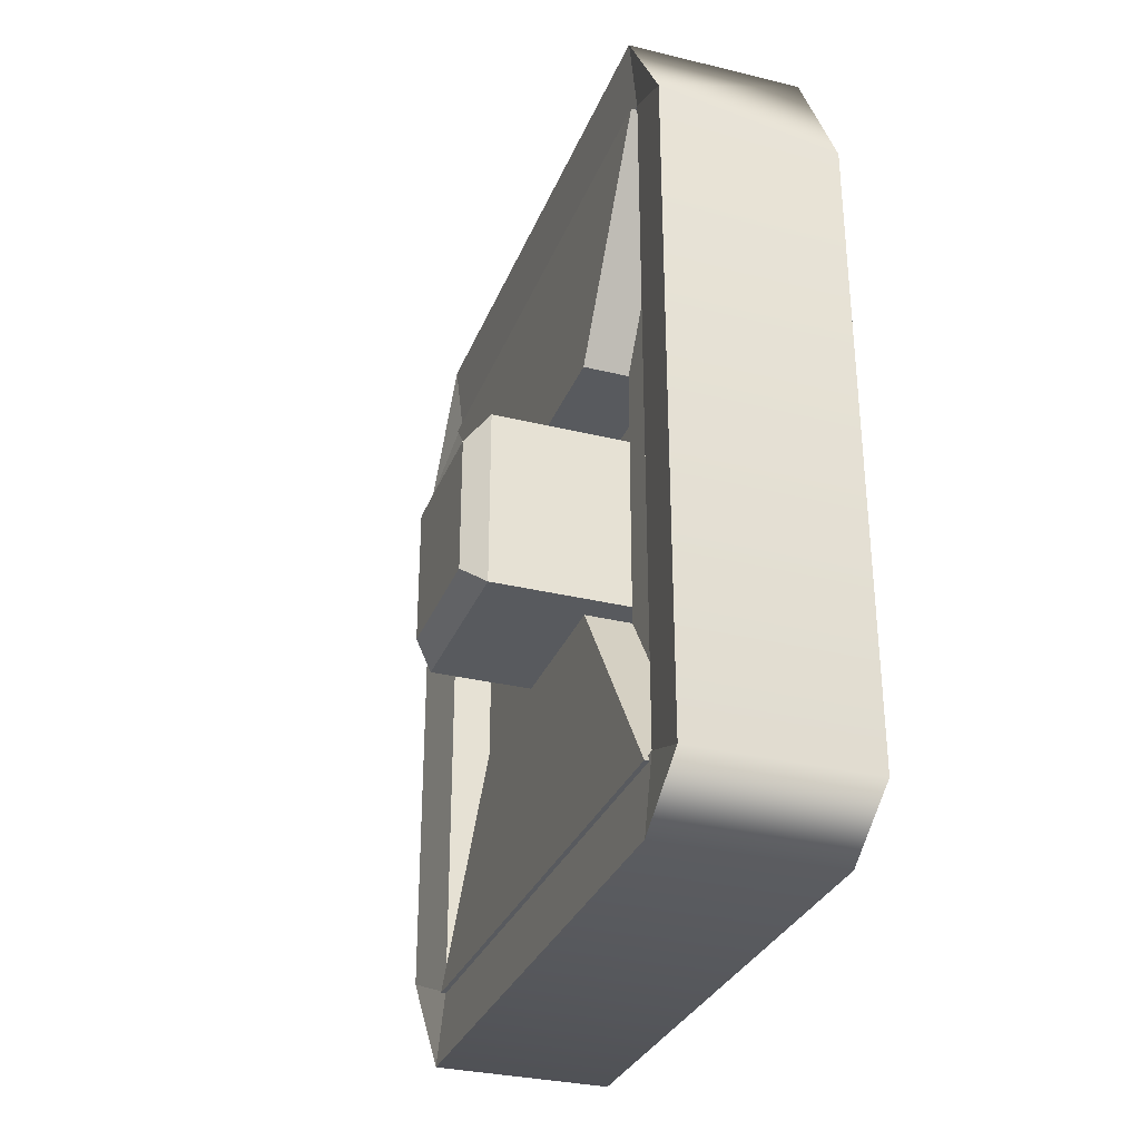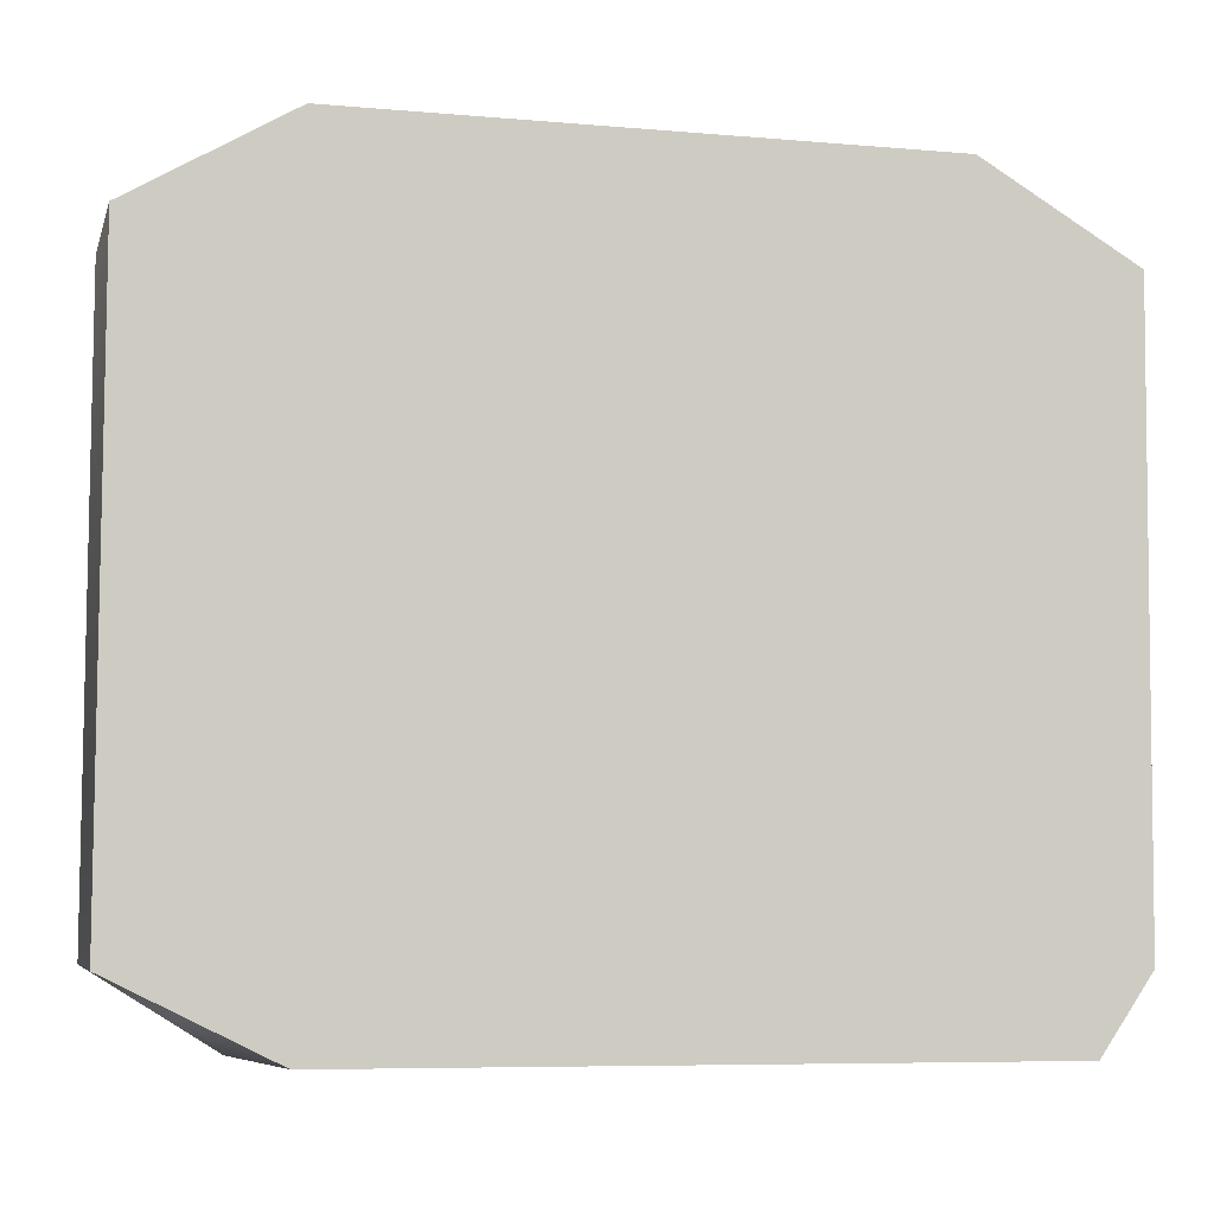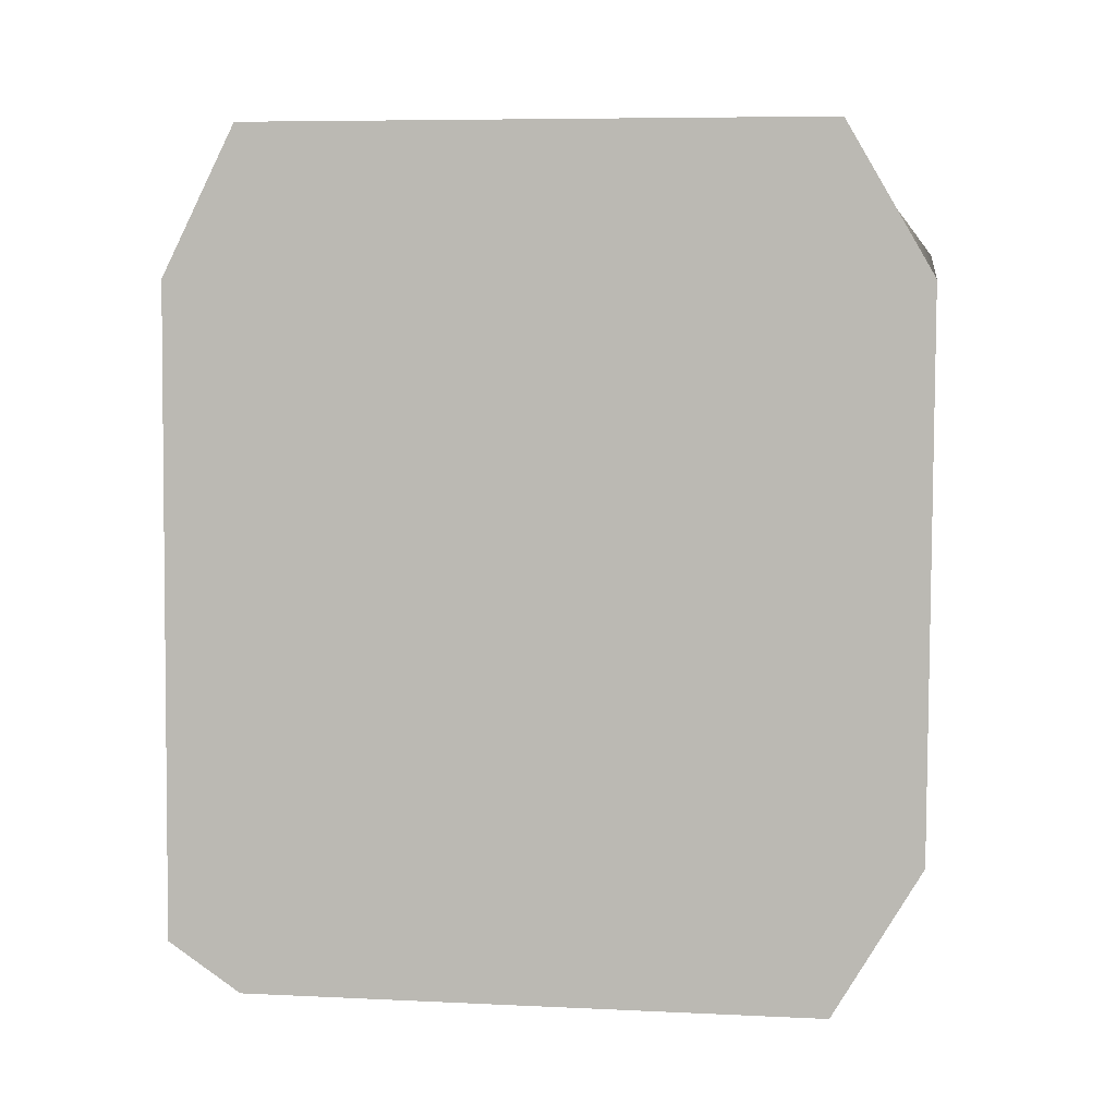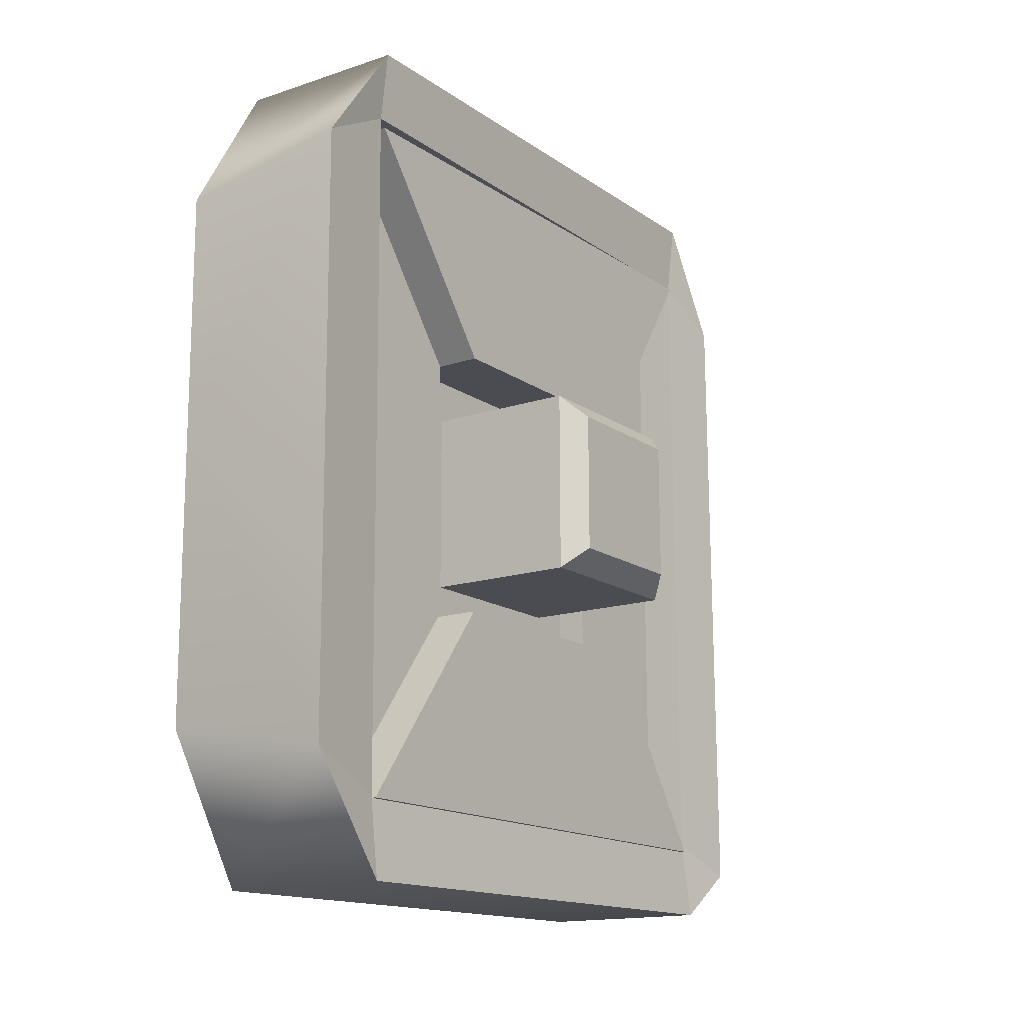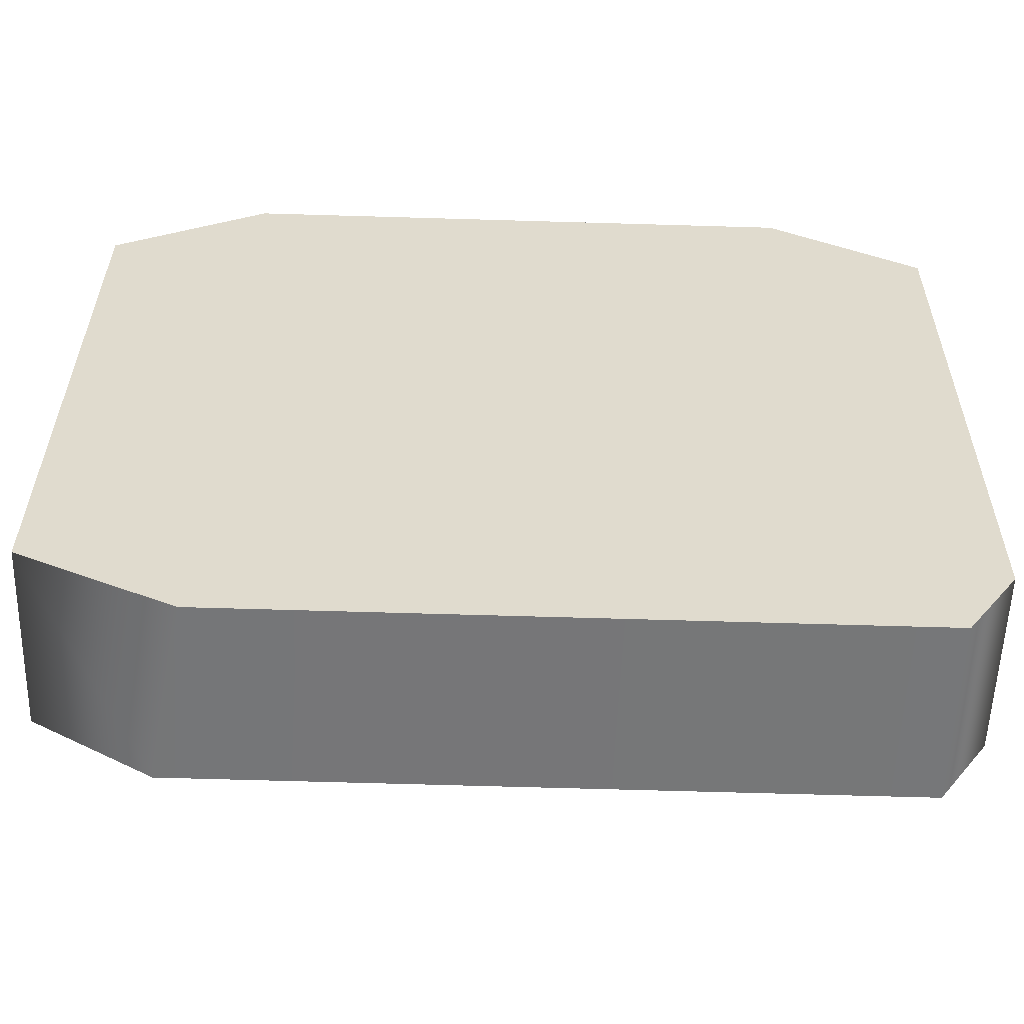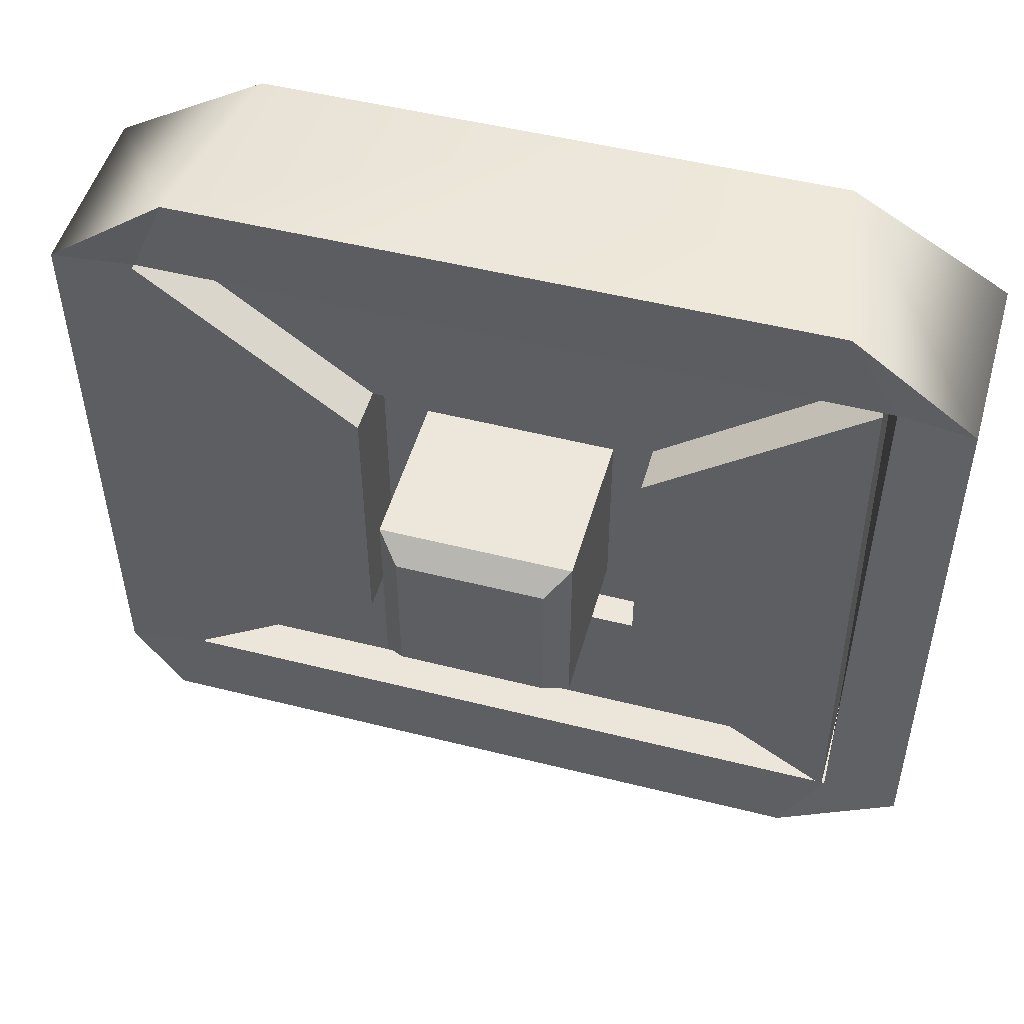
<metadata>
{"format":"obj","ext":"obj","renderer":"f3d","projection":"perspective","resolution":1024,"background":"white","views":[{"elev":-30.8,"azim":-19.4,"up":"+Z"},{"elev":-5.9,"azim":75.9,"up":"+Y"},{"elev":4.9,"azim":97.6,"up":"+Z"},{"elev":-15.4,"azim":-144.9,"up":"+Z"},{"elev":-56.9,"azim":88.4,"up":"+Y"},{"elev":50.4,"azim":-74.3,"up":"+Y"}]}
</metadata>
<code>
g default
v 55.63 95.17 413
v 33.95 95.15 409.4
v 55.61 84.61 395.3
v 33.94 84.61 395.4
v 55.61 15.52 395.7
v 33.94 15.52 395.8
v 55.62 6.825 401.7
v 33.95 6.825 401.7
v 55.68 7.255 479.5
v 34.01 7.275 483.2
v 55.69 16.08 497.3
v 34.02 16.08 497.2
v 55.69 85.17 496.9
v 34.02 85.17 496.8
v 55.68 95.54 479
v 34.01 95.56 482.7
v 46.55 16.64 487.9
v 46.49 16.18 404.4
v 46.55 85.12 487
v 46.49 84.66 404.7
v 34.95 16.24 488.2
v 34.94 15.78 405.3
v 34.89 84.66 404.8
v 34.99 85.13 488.5
v 46.53 33.13 462.5
v 46.5 33.09 429.5
v 46.53 66.11 462.5
v 46.5 66.07 429.5
v 46.52 84.88 444.8
v 34.93 84.86 439.7
v 33.97 95.26 428.9
v 55.65 95.37 448
v 55.65 84.9 447.7
v 55.65 15.8 445.9
v 55.65 7.068 445.7
v 33.98 7.069 445.9
v 34.95 16 446.4
v 46.52 16.4 445.1
v 43.59 33.13 462.5
v 43.57 33.09 429.5
v 43.59 66.11 462.5
v 43.57 66.07 429.5
v 43.59 38.45 457.2
v 43.57 38.43 434.9
v 43.59 60.77 457.2
v 43.57 60.75 434.8
v 25 38.45 457.2
v 24.98 38.43 434.9
v 25 60.77 457.2
v 24.98 60.75 434.9
v 22.41 41.07 454.6
v 22.4 41.05 437.5
v 22.41 58.15 454.6
v 22.4 58.13 437.5
v 34.36 85.12 487
v 34.36 16.64 487.9
v 34.34 66.11 462.5
v 34.34 33.13 462.5
v 34.3 16.18 404.4
v 34.3 84.66 404.7
v 34.32 33.09 429.5
v 34.32 66.07 429.5
v 39.89 33.13 462.5
v 39.87 33.09 429.5
v 39.85 16.18 404.4
v 39.88 16.4 445.1
v 39.91 16.64 487.9
v 39.85 84.66 404.7
v 39.88 84.88 444.8
v 39.87 66.07 429.5
v 39.89 66.11 462.5
v 39.91 85.12 487
g LASER
f 5 6 4 3
f 32 1 2 31 16 15
f 13 14 12 11
f 36 8 7 35 9 10
f 2 1 3 4
f 6 5 7 8
f 10 9 11 12
f 14 13 15 16
f 6 8 22
f 14 16 24
f 35 7 5 34 11 9
f 6 22 23 4
f 38 18 22 37 21 17
f 17 21 24 19
f 30 23 20 29 19 24
f 20 23 22 18
f 21 12 14 24
f 33 3 1 32 15 13
f 34 5 3 33 13 11
f 23 2 4
f 31 2 23 30 24 16
f 37 22 8 36 10 21
f 21 10 12
f 52 51 53 54
f 63 64 65 66 67
f 56 55 57 58
f 69 68 70 71 72
f 60 59 61 62
f 26 25 39 40
f 25 27 41 39
f 27 28 42 41
f 28 26 40 42
f 40 39 43 44
f 39 41 45 43
f 41 42 46 45
f 42 40 44 46
f 44 43 47 48
f 43 45 49 47
f 45 46 50 49
f 46 44 48 50
f 48 47 51 52
f 47 49 53 51
f 49 50 54 53
f 50 48 52 54
f 17 19 55 56
f 19 27 57 55
f 27 25 58 57
f 25 17 56 58
f 20 18 59 60
f 18 26 61 59
f 26 28 62 61
f 28 20 60 62
f 25 26 64 63
f 26 18 65 64
f 18 38 66 65
f 38 17 67 66
f 17 25 63 67
f 29 20 68 69
f 20 28 70 68
f 28 27 71 70
f 27 19 72 71
f 19 29 69 72

</code>
